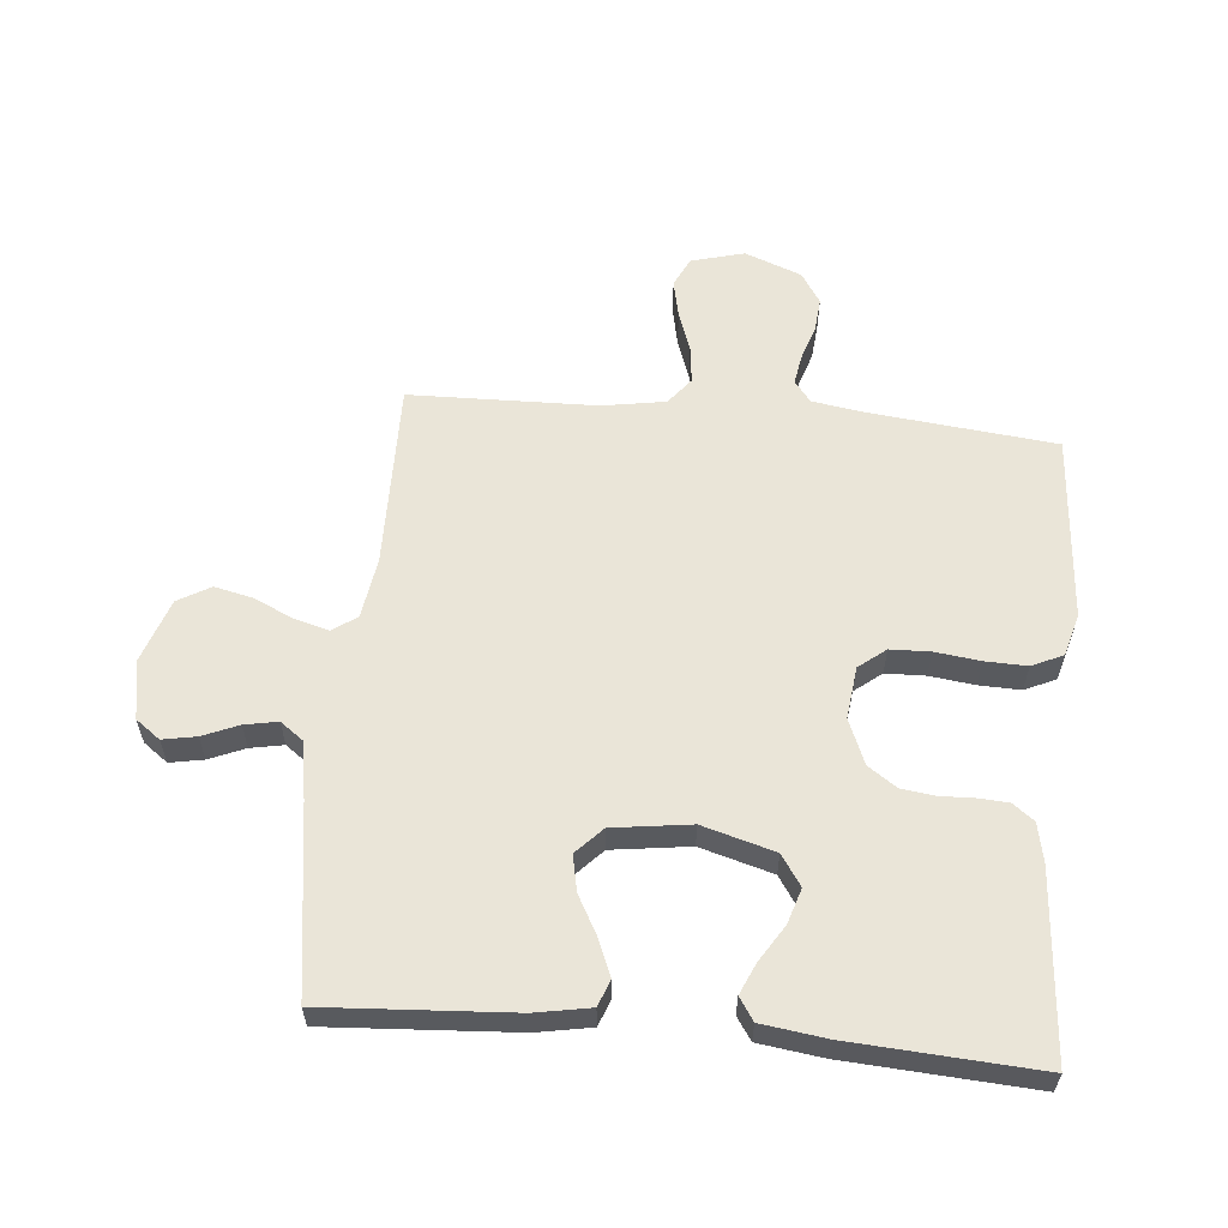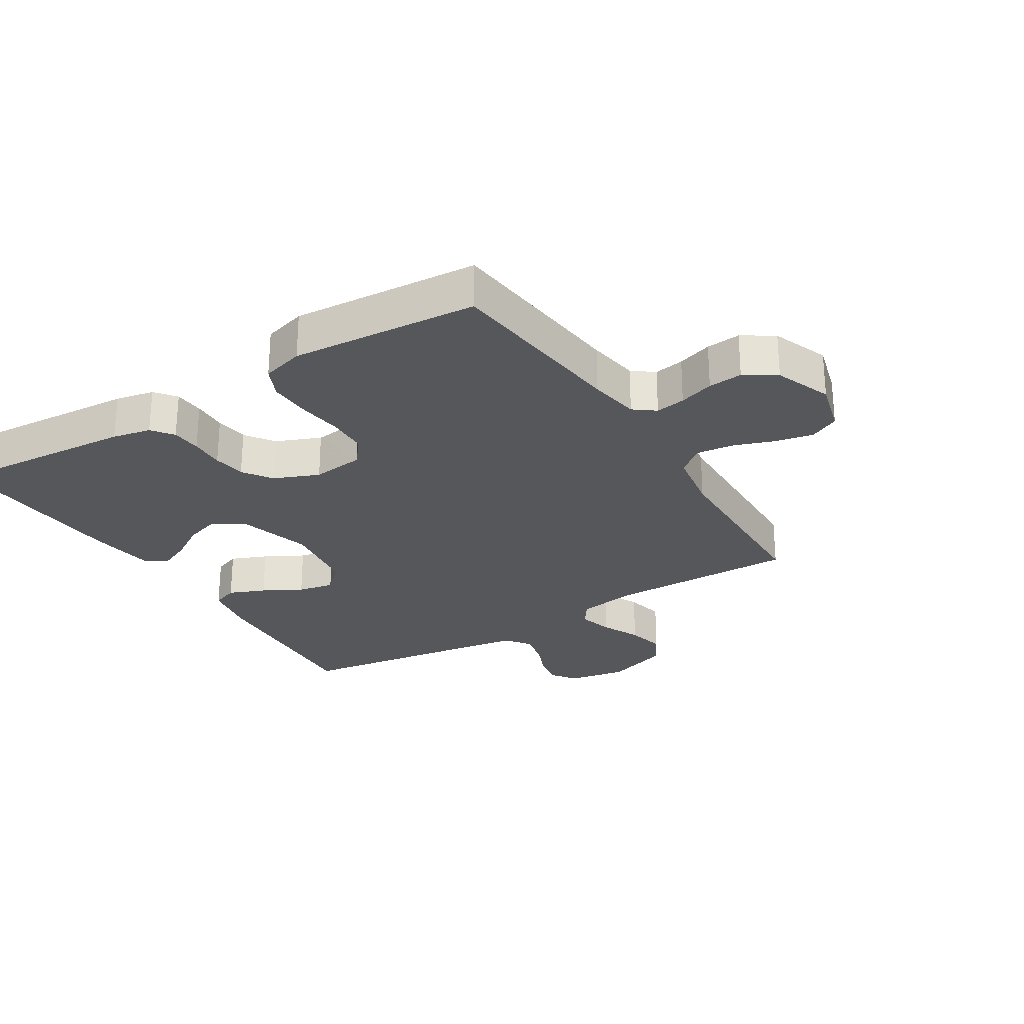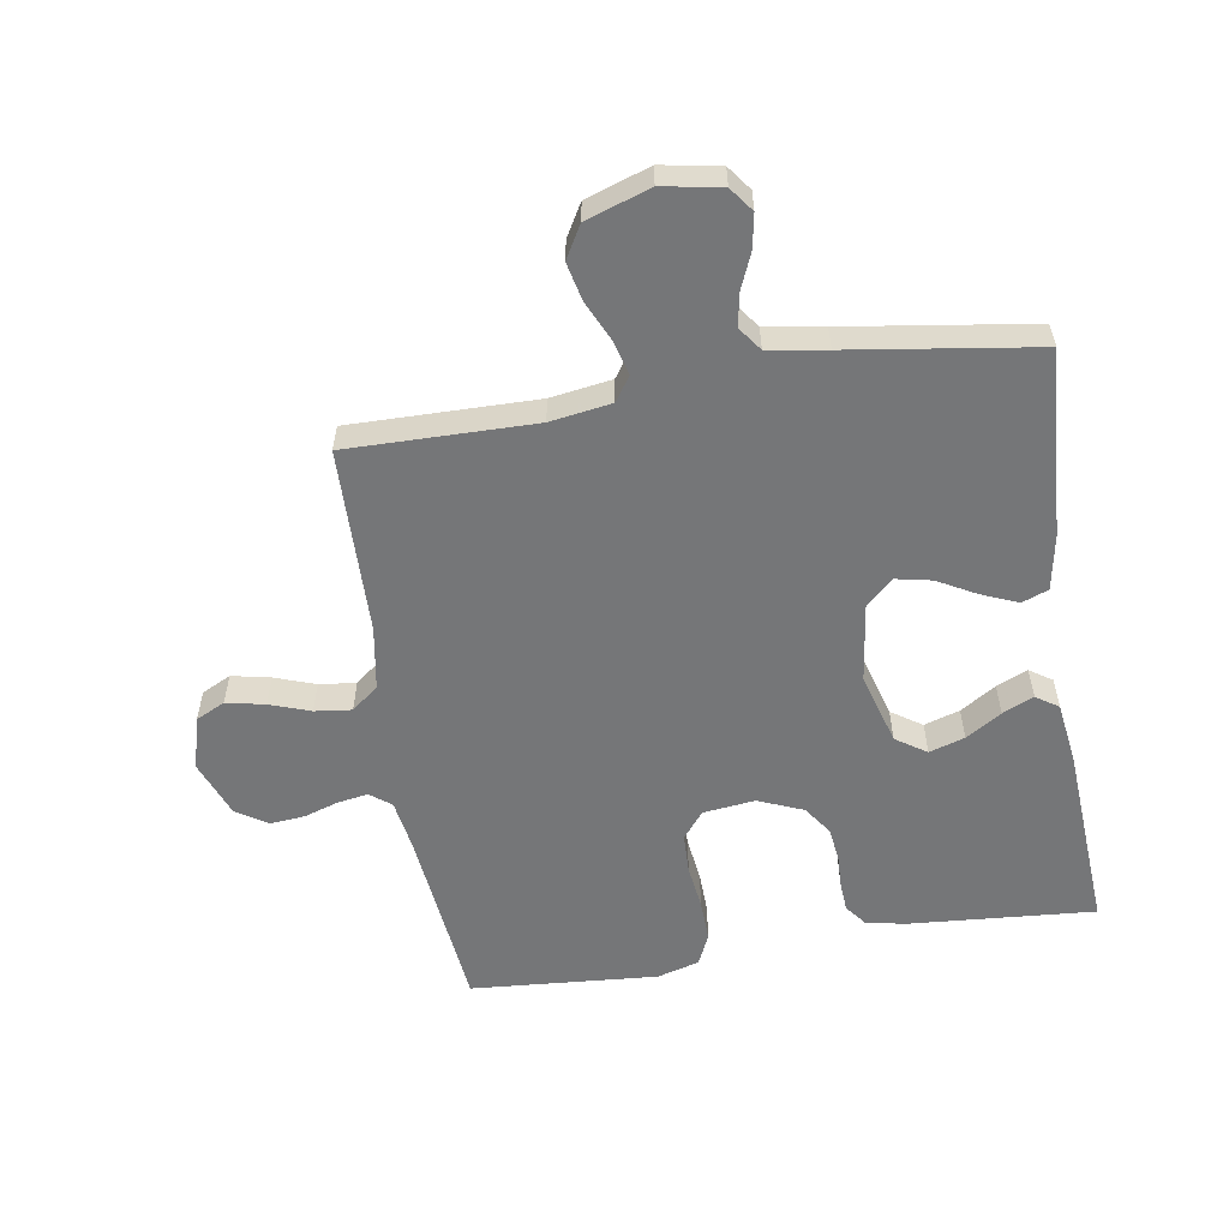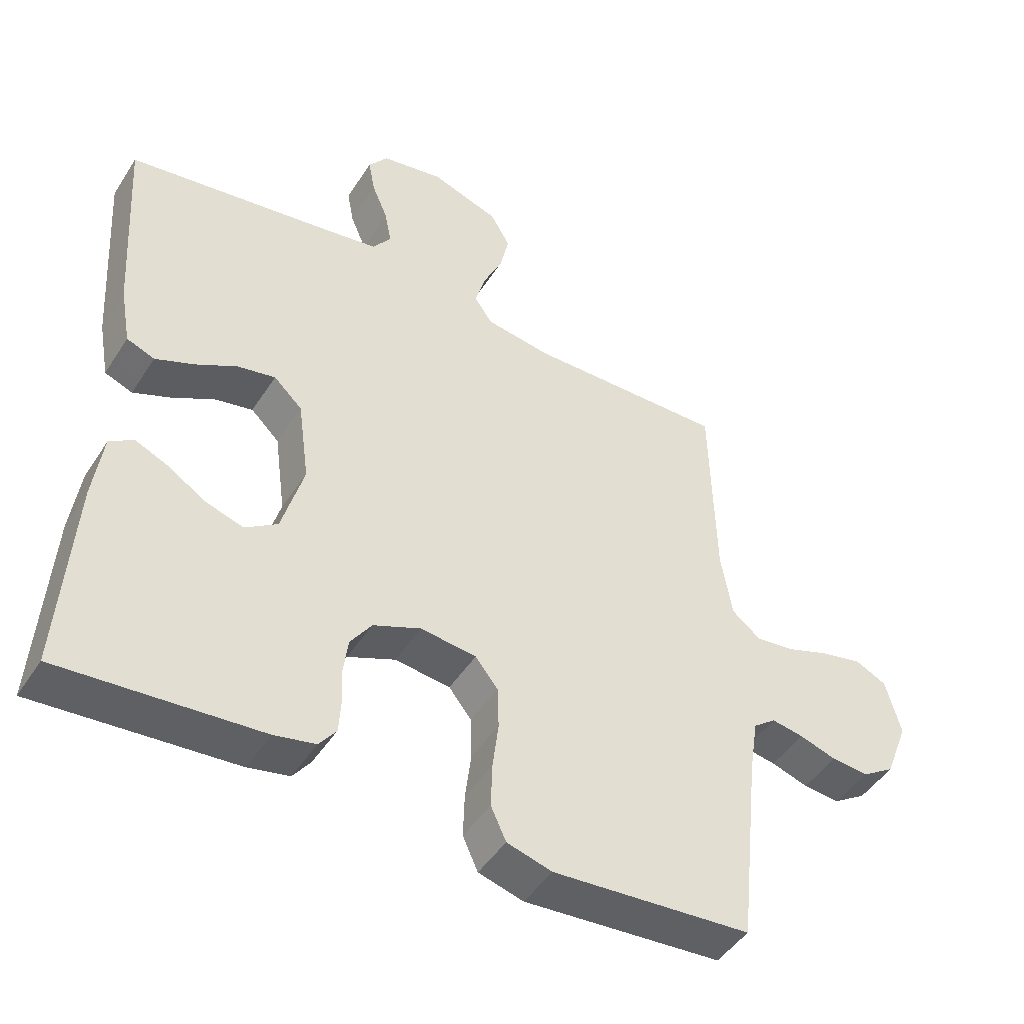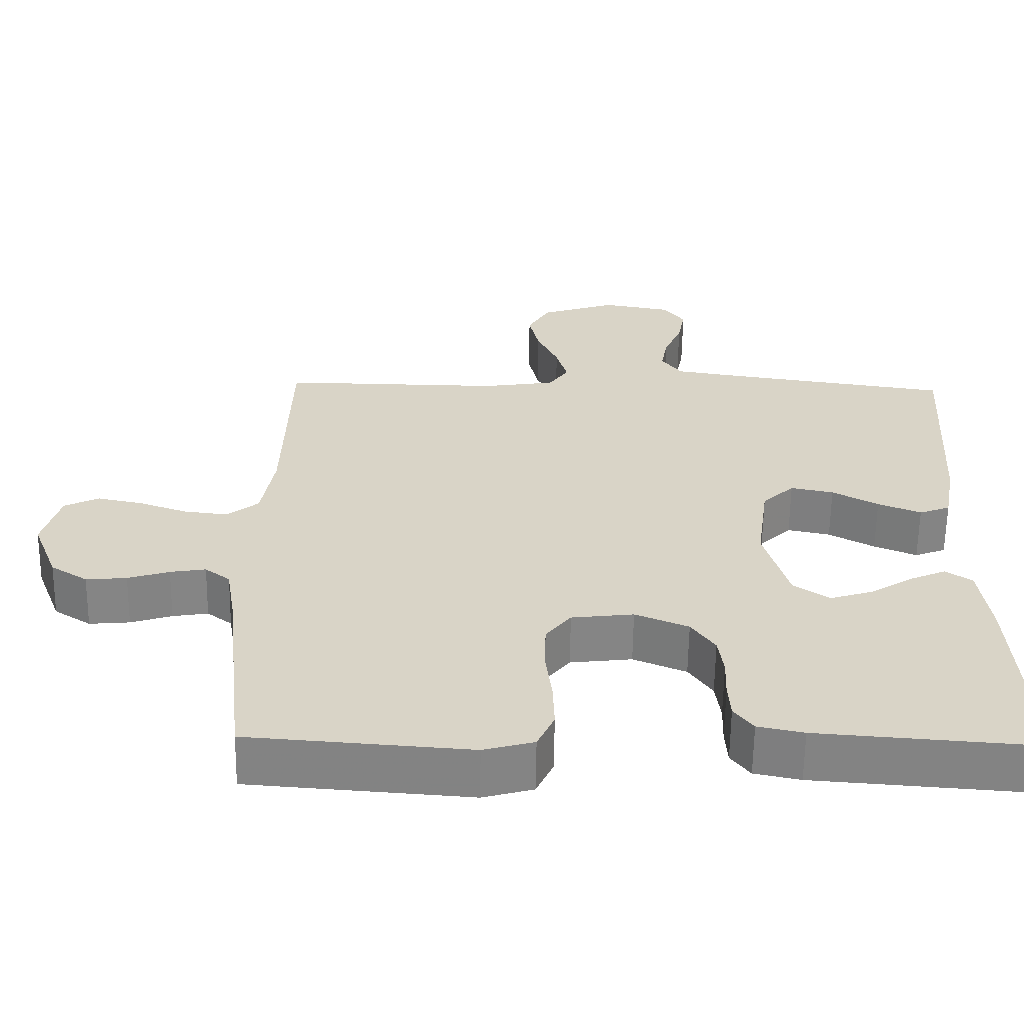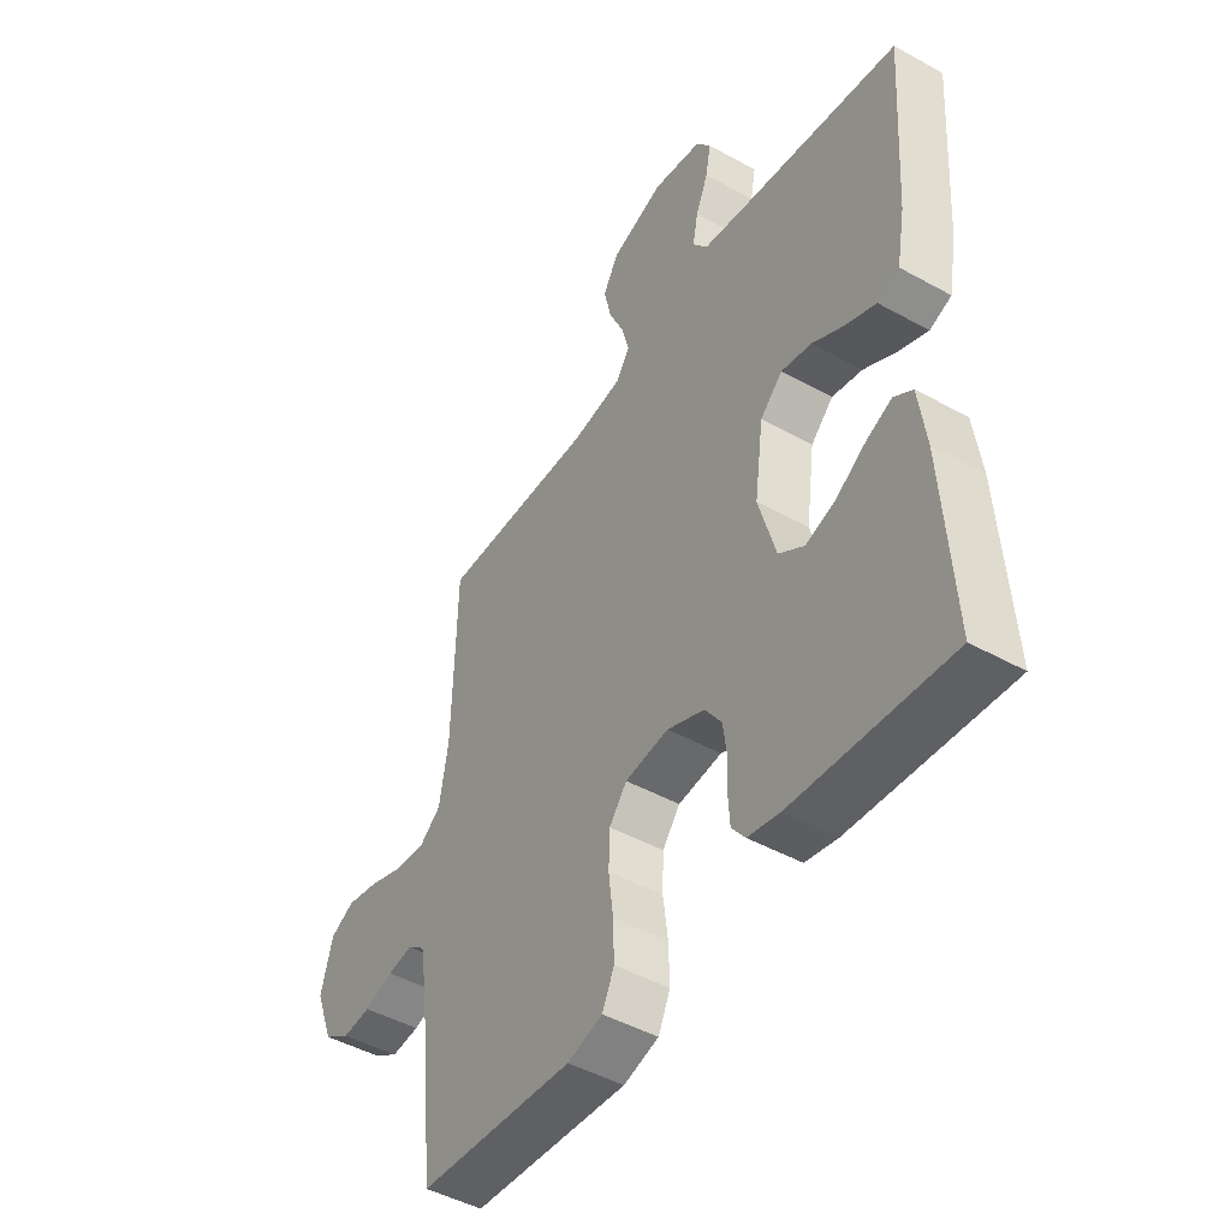
<metadata>
{"format":"obj","ext":"obj","renderer":"f3d","projection":"perspective","resolution":1024,"background":"white","views":[{"elev":59.0,"azim":95.3,"up":"+Y"},{"elev":-26.6,"azim":-148.1,"up":"+Y"},{"elev":-56.8,"azim":9.2,"up":"+Y"},{"elev":-46.7,"azim":148.9,"up":"+Z"},{"elev":-61.5,"azim":-0.8,"up":"+Z"},{"elev":-46.6,"azim":57.7,"up":"+Z"}]}
</metadata>
<code>
v -0.5 0.07 -0.5
v -0.532 0.07 -0.2
v -0.545 0.07 -0.118
v -0.579 0.07 -0.092
v -0.627 0.07 -0.1
v -0.683 0.07 -0.118
v -0.738 0.07 -0.123
v -0.788 0.07 -0.091
v -0.823 0.07 0
v -0.8 0.07 0.085
v -0.753 0.07 0.108
v -0.691 0.07 0.095
v -0.626 0.07 0.072
v -0.567 0.07 0.065
v -0.524 0.07 0.099
v -0.507 0.07 0.2
v -0.5 0.07 0.5
v -0.2 0.07 0.496
v -0.102 0.07 0.511
v -0.075 0.07 0.55
v -0.09 0.07 0.605
v -0.119 0.07 0.668
v -0.133 0.07 0.73
v -0.103 0.07 0.782
v 0 0.07 0.817
v 0.094 0.07 0.8
v 0.123 0.07 0.761
v 0.113 0.07 0.707
v 0.089 0.07 0.65
v 0.079 0.07 0.597
v 0.107 0.07 0.559
v 0.2 0.07 0.544
v 0.5 0.07 0.5
v 0.481 0.07 0.2
v 0.465 0.07 0.112
v 0.423 0.07 0.096
v 0.365 0.07 0.12
v 0.303 0.07 0.154
v 0.245 0.07 0.166
v 0.202 0.07 0.125
v 0.185 0.07 0
v 0.218 0.07 -0.116
v 0.267 0.07 -0.149
v 0.324 0.07 -0.131
v 0.381 0.07 -0.095
v 0.431 0.07 -0.073
v 0.467 0.07 -0.097
v 0.481 0.07 -0.2
v 0.5 0.07 -0.5
v 0.2 0.07 -0.477
v 0.138 0.07 -0.464
v 0.112 0.07 -0.43
v 0.109 0.07 -0.382
v 0.111 0.07 -0.327
v 0.104 0.07 -0.274
v 0.072 0.07 -0.228
v 0 0.07 -0.198
v -0.084 0.07 -0.208
v -0.118 0.07 -0.251
v -0.12 0.07 -0.315
v -0.111 0.07 -0.387
v -0.109 0.07 -0.454
v -0.132 0.07 -0.504
v -0.2 0.07 -0.523
v -0.5 0 -0.5
v -0.532 0 -0.2
v -0.545 0 -0.118
v -0.579 0 -0.092
v -0.627 0 -0.1
v -0.683 0 -0.118
v -0.738 0 -0.123
v -0.788 0 -0.091
v -0.823 0 0
v -0.8 0 0.085
v -0.753 0 0.108
v -0.691 0 0.095
v -0.626 0 0.072
v -0.567 0 0.065
v -0.524 0 0.099
v -0.507 0 0.2
v -0.5 0 0.5
v -0.2 0 0.496
v -0.102 0 0.511
v -0.075 0 0.55
v -0.09 0 0.605
v -0.119 0 0.668
v -0.133 0 0.73
v -0.103 0 0.782
v 0 0 0.817
v 0.094 0 0.8
v 0.123 0 0.761
v 0.113 0 0.707
v 0.089 0 0.65
v 0.079 0 0.597
v 0.107 0 0.559
v 0.2 0 0.544
v 0.5 0 0.5
v 0.481 0 0.2
v 0.465 0 0.112
v 0.423 0 0.096
v 0.365 0 0.12
v 0.303 0 0.154
v 0.245 0 0.166
v 0.202 0 0.125
v 0.185 0 0
v 0.218 0 -0.116
v 0.267 0 -0.149
v 0.324 0 -0.131
v 0.381 0 -0.095
v 0.431 0 -0.073
v 0.467 0 -0.097
v 0.481 0 -0.2
v 0.5 0 -0.5
v 0.2 0 -0.477
v 0.138 0 -0.464
v 0.112 0 -0.43
v 0.109 0 -0.382
v 0.111 0 -0.327
v 0.104 0 -0.274
v 0.072 0 -0.228
v 0 0 -0.198
v -0.084 0 -0.208
v -0.118 0 -0.251
v -0.12 0 -0.315
v -0.111 0 -0.387
v -0.109 0 -0.454
v -0.132 0 -0.504
v -0.2 0 -0.523
f 63 64 1 2
f 60 61 62 63
f 59 60 63 2
f 58 59 2 3
f 57 58 3 4
f 51 52 53 54
f 51 54 55
f 50 51 55
f 49 50 55
f 48 49 55 56
f 44 45 46 47
f 43 44 47 48
f 35 36 37 38
f 33 34 35 38
f 32 33 38 39
f 31 32 39 40
f 26 27 28 29
f 26 29 30
f 25 26 30
f 24 25 30
f 21 22 23 24
f 20 21 24 30
f 19 20 30 31
f 16 17 18
f 15 16 18 19
f 10 11 12 13
f 10 13 14
f 9 10 14
f 8 9 14
f 5 6 7 8
f 4 5 8 14
f 57 4 14 15
f 43 48 56 57
f 42 43 57 15
f 19 31 40 41
f 15 19 41 42
f 66 65 128 127
f 127 126 125 124
f 66 127 124 123
f 67 66 123 122
f 68 67 122 121
f 118 117 116 115
f 119 118 115
f 119 115 114
f 119 114 113
f 120 119 113 112
f 111 110 109 108
f 112 111 108 107
f 102 101 100 99
f 102 99 98 97
f 103 102 97 96
f 104 103 96 95
f 93 92 91 90
f 94 93 90
f 94 90 89
f 94 89 88
f 88 87 86 85
f 94 88 85 84
f 95 94 84 83
f 82 81 80
f 83 82 80 79
f 77 76 75 74
f 78 77 74
f 78 74 73
f 78 73 72
f 72 71 70 69
f 78 72 69 68
f 79 78 68 121
f 121 120 112 107
f 79 121 107 106
f 105 104 95 83
f 106 105 83 79
f 1 65 66 2
f 2 66 67 3
f 3 67 68 4
f 4 68 69 5
f 5 69 70 6
f 6 70 71 7
f 7 71 72 8
f 8 72 73 9
f 9 73 74 10
f 10 74 75 11
f 11 75 76 12
f 12 76 77 13
f 13 77 78 14
f 14 78 79 15
f 15 79 80 16
f 16 80 81 17
f 17 81 82 18
f 18 82 83 19
f 19 83 84 20
f 20 84 85 21
f 21 85 86 22
f 22 86 87 23
f 23 87 88 24
f 24 88 89 25
f 25 89 90 26
f 26 90 91 27
f 27 91 92 28
f 28 92 93 29
f 29 93 94 30
f 30 94 95 31
f 31 95 96 32
f 32 96 97 33
f 33 97 98 34
f 34 98 99 35
f 35 99 100 36
f 36 100 101 37
f 37 101 102 38
f 38 102 103 39
f 39 103 104 40
f 40 104 105 41
f 41 105 106 42
f 42 106 107 43
f 43 107 108 44
f 44 108 109 45
f 45 109 110 46
f 46 110 111 47
f 47 111 112 48
f 48 112 113 49
f 49 113 114 50
f 50 114 115 51
f 51 115 116 52
f 52 116 117 53
f 53 117 118 54
f 54 118 119 55
f 55 119 120 56
f 56 120 121 57
f 57 121 122 58
f 58 122 123 59
f 59 123 124 60
f 60 124 125 61
f 61 125 126 62
f 62 126 127 63
f 63 127 128 64
f 64 128 65 1

</code>
